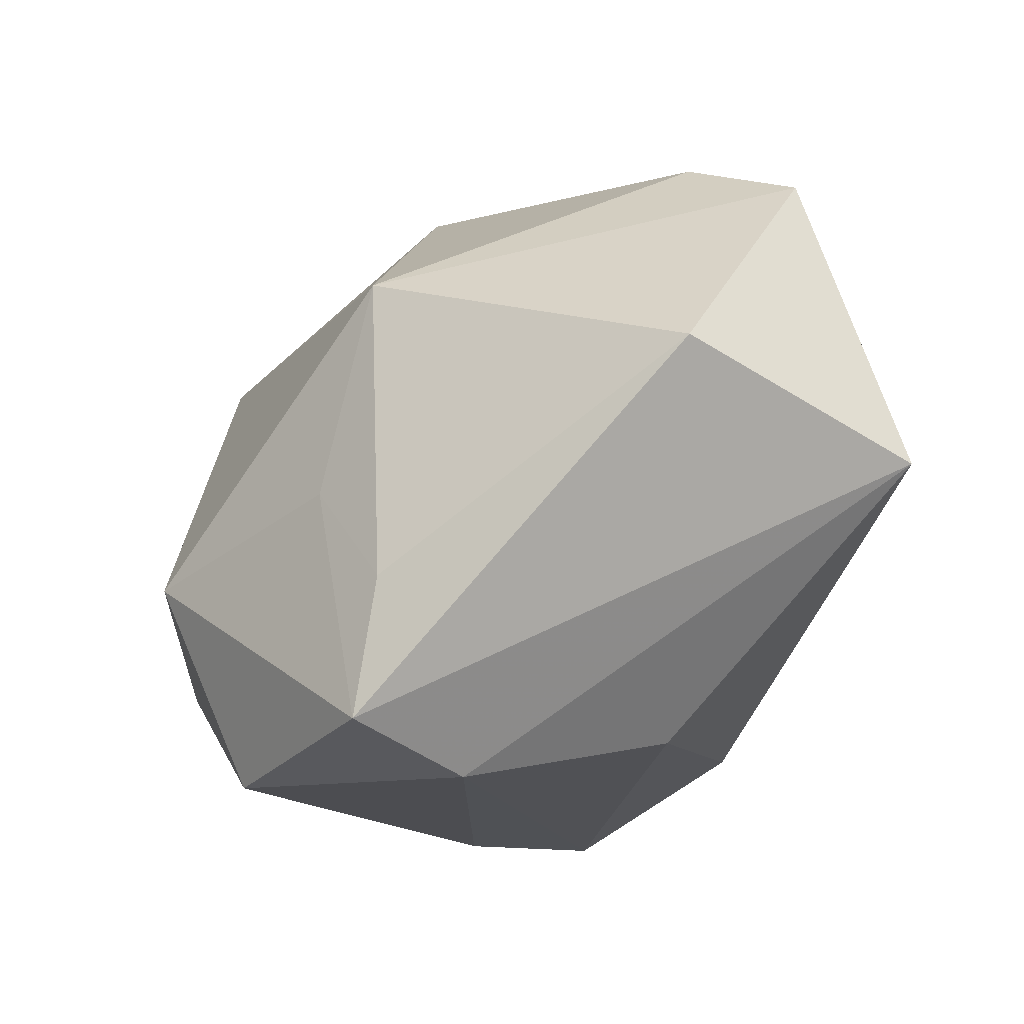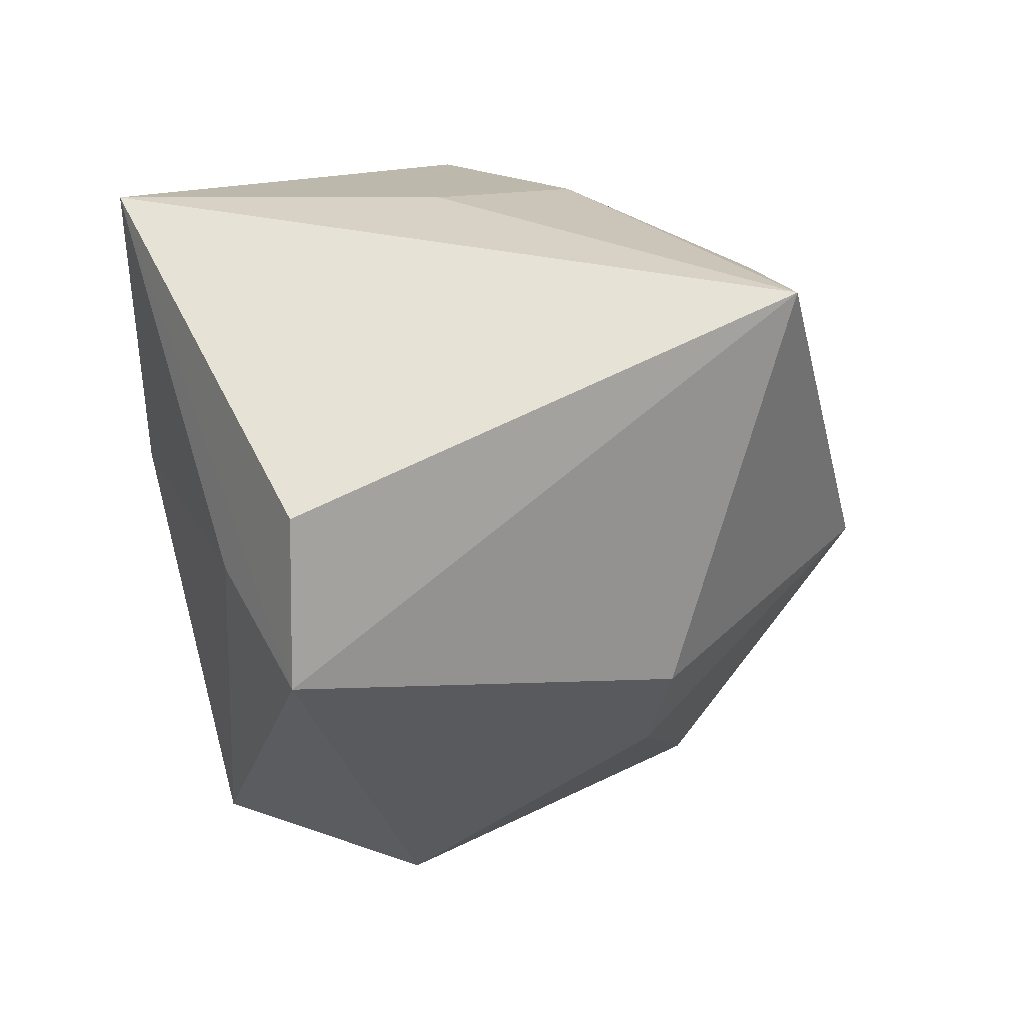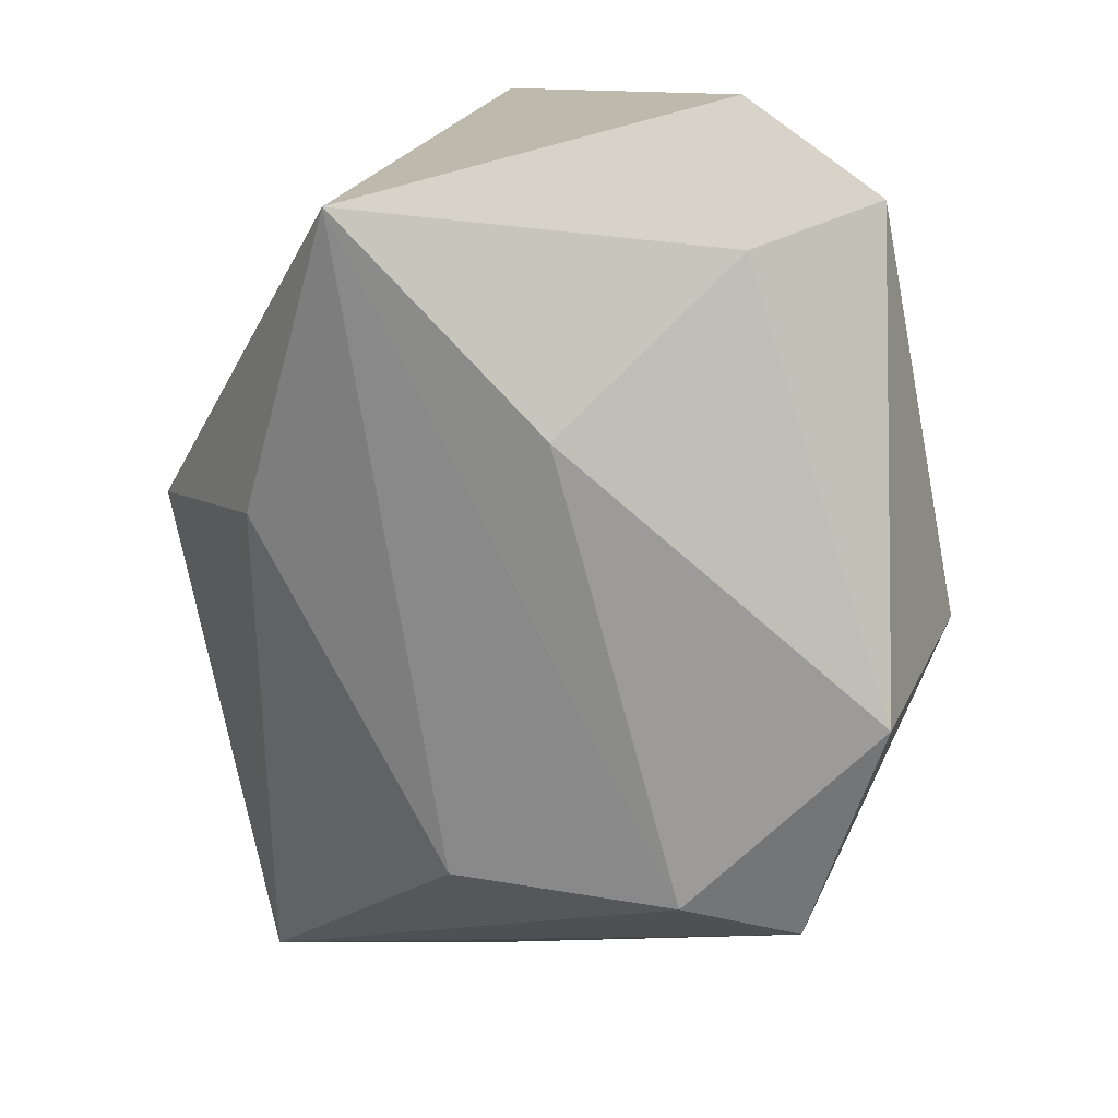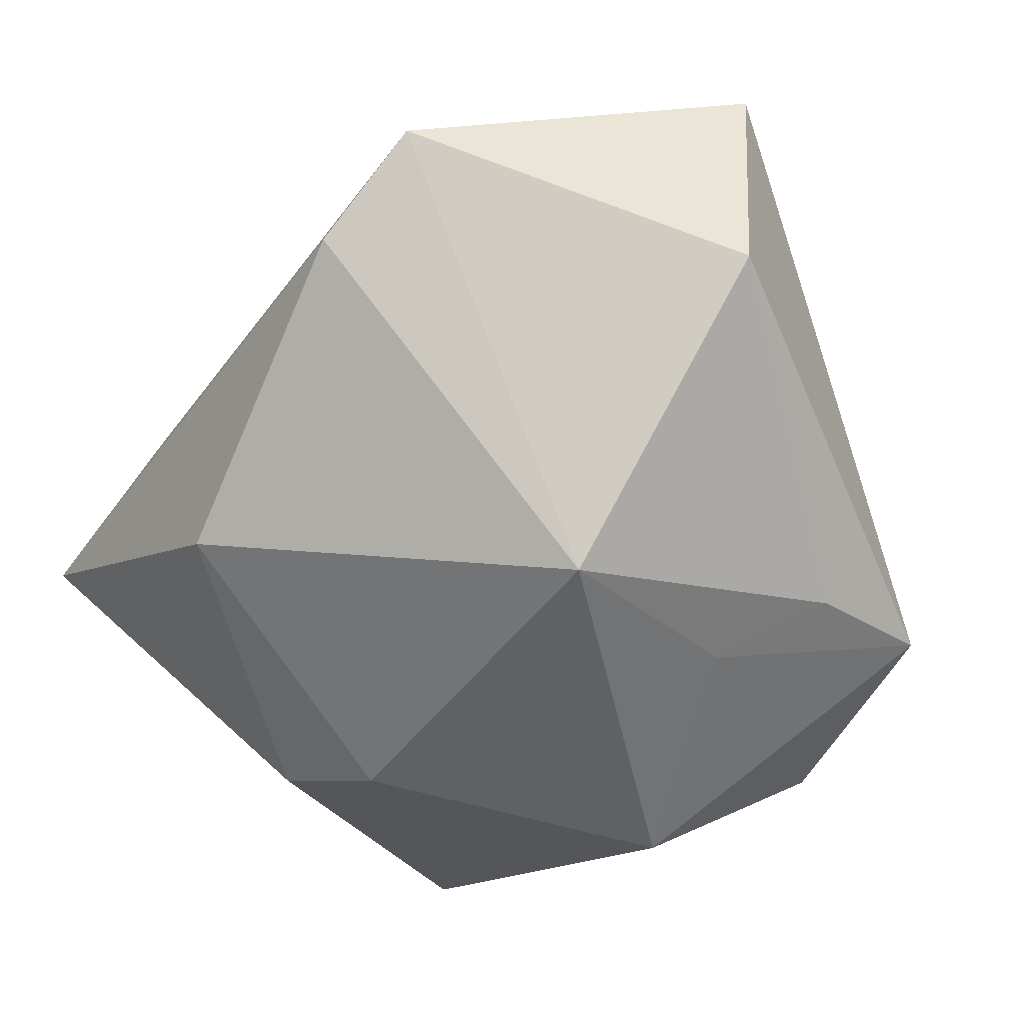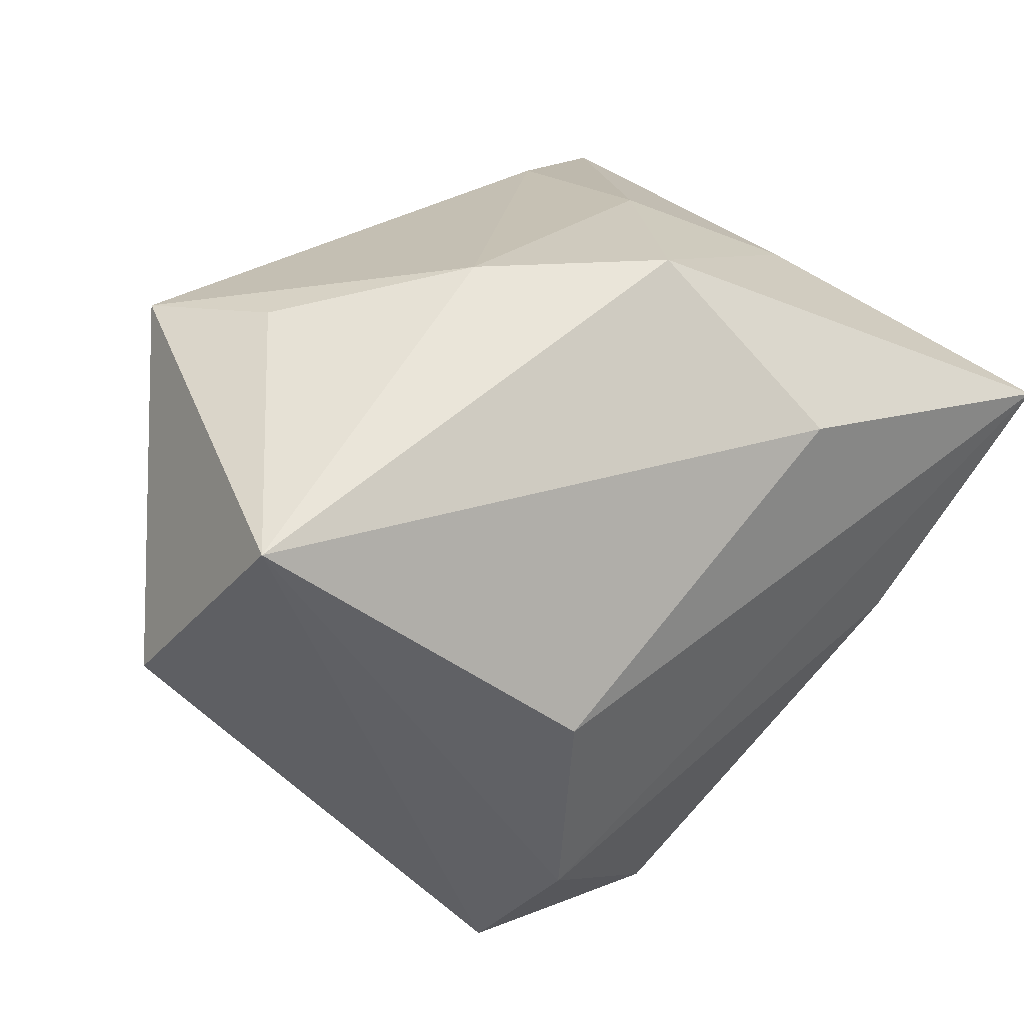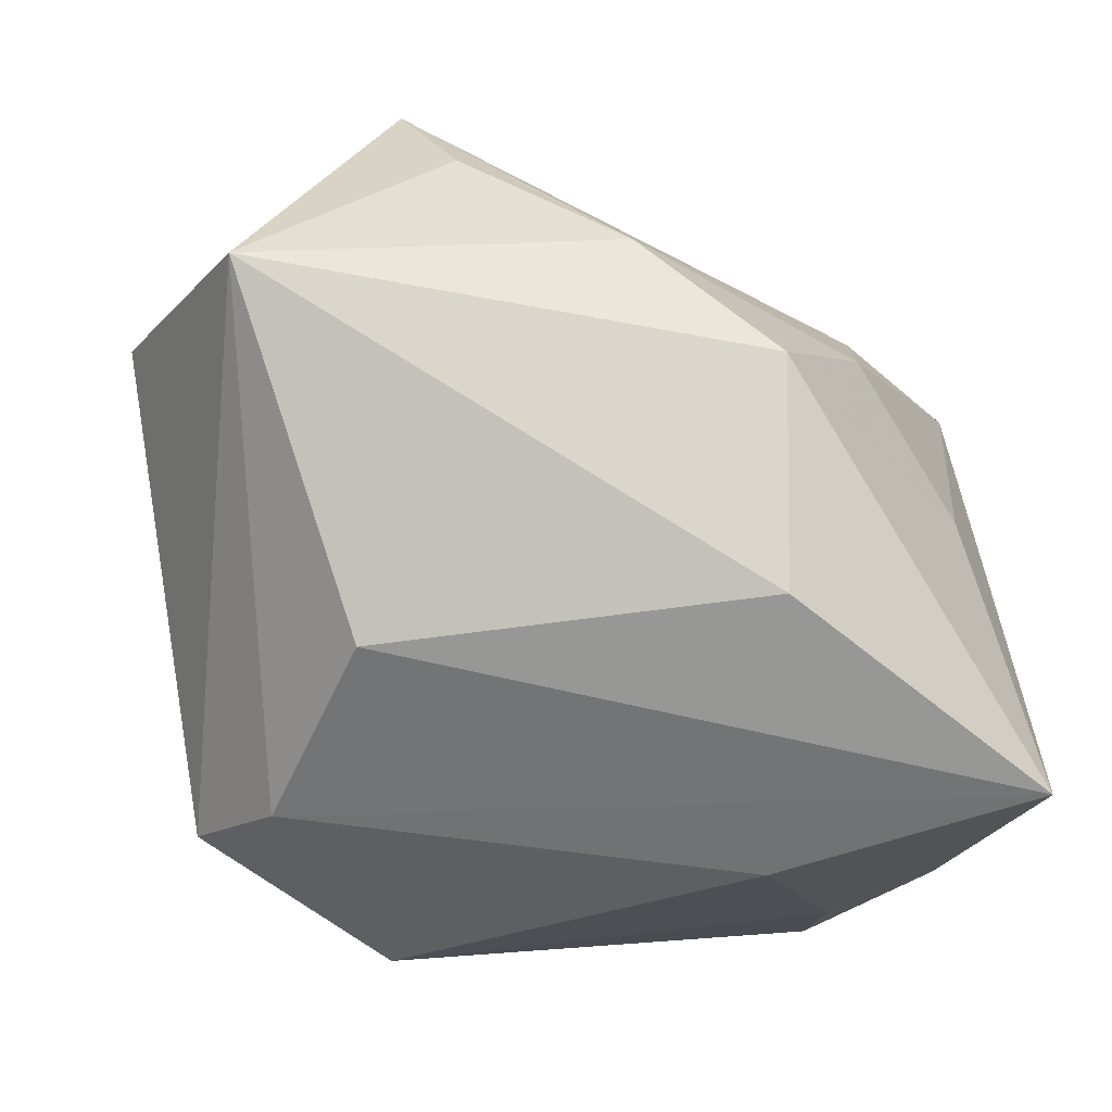
<metadata>
{"format":"obj","ext":"obj","renderer":"f3d","projection":"perspective","resolution":1024,"background":"white","views":[{"elev":-11.3,"azim":87.1,"up":"+Z"},{"elev":-30.3,"azim":-85.4,"up":"+Y"},{"elev":-73.6,"azim":-78.6,"up":"+Z"},{"elev":-16.2,"azim":48.9,"up":"+Y"},{"elev":59.3,"azim":133.6,"up":"+Y"},{"elev":-43.4,"azim":171.9,"up":"+Z"}]}
</metadata>
<code>
v 0.01461 -0.02555 -0.02687
v -0.03081 0.01309 -0.002167
v -0.02425 0.008462 0.02548
v 0.02676 -0.005645 -0.02679
v -0.01254 0.02272 -0.02176
v 0.01221 -0.03362 -0.008111
v 0.03355 -0.01333 -0.01004
v -0.01148 0.03232 -0.003638
v 0.001232 0.03275 0.008127
v 0.02947 -0.01406 0.01713
v 0.01626 0.03042 0.01911
v 0.03463 0.03328 5.604e-05
v -0.00252 -0.0278 0.01452
v 0.03306 -0.01532 -0.02237
v 0.02128 0.01301 -0.02318
v 0.02114 0.026 0.02996
v -0.02553 -0.02133 -0.02048
v -0.01236 -0.02683 0.01706
v 0.04303 0.01282 0.009233
v 0.01422 0.01665 0.03384
v -0.03687 -0.02343 -0.01298
v -0.03687 -0.003507 0.02883
v -0.03687 0.01011 -0.02968
v -0.02109 0.02093 0.008978
v -0.01551 -0.003187 -0.0304
v -0.004337 -0.007761 0.03384
v -0.02626 -0.03344 -0.01404
v 0.02741 -0.01861 -0.00169
f 5 15 23
f 23 27 21
f 18 27 6
f 6 27 1
f 1 14 6
f 22 27 18
f 21 27 22
f 22 23 21
f 3 22 20
f 12 15 5
f 19 14 12
f 3 9 24
f 24 22 3
f 17 23 25
f 27 23 17
f 17 25 1
f 1 27 17
f 19 10 7
f 7 14 19
f 18 6 13
f 13 6 10
f 10 6 28
f 28 6 14
f 28 7 10
f 14 7 28
f 16 10 19
f 16 20 10
f 19 12 16
f 16 9 3
f 3 20 16
f 10 20 26
f 18 13 26
f 26 13 10
f 26 22 18
f 26 20 22
f 8 12 5
f 9 12 8
f 5 23 8
f 8 24 9
f 15 12 4
f 4 12 14
f 4 14 1
f 4 23 15
f 25 23 4
f 1 25 4
f 23 22 2
f 22 24 2
f 2 8 23
f 24 8 2
f 11 12 9
f 9 16 11
f 11 16 12

</code>
